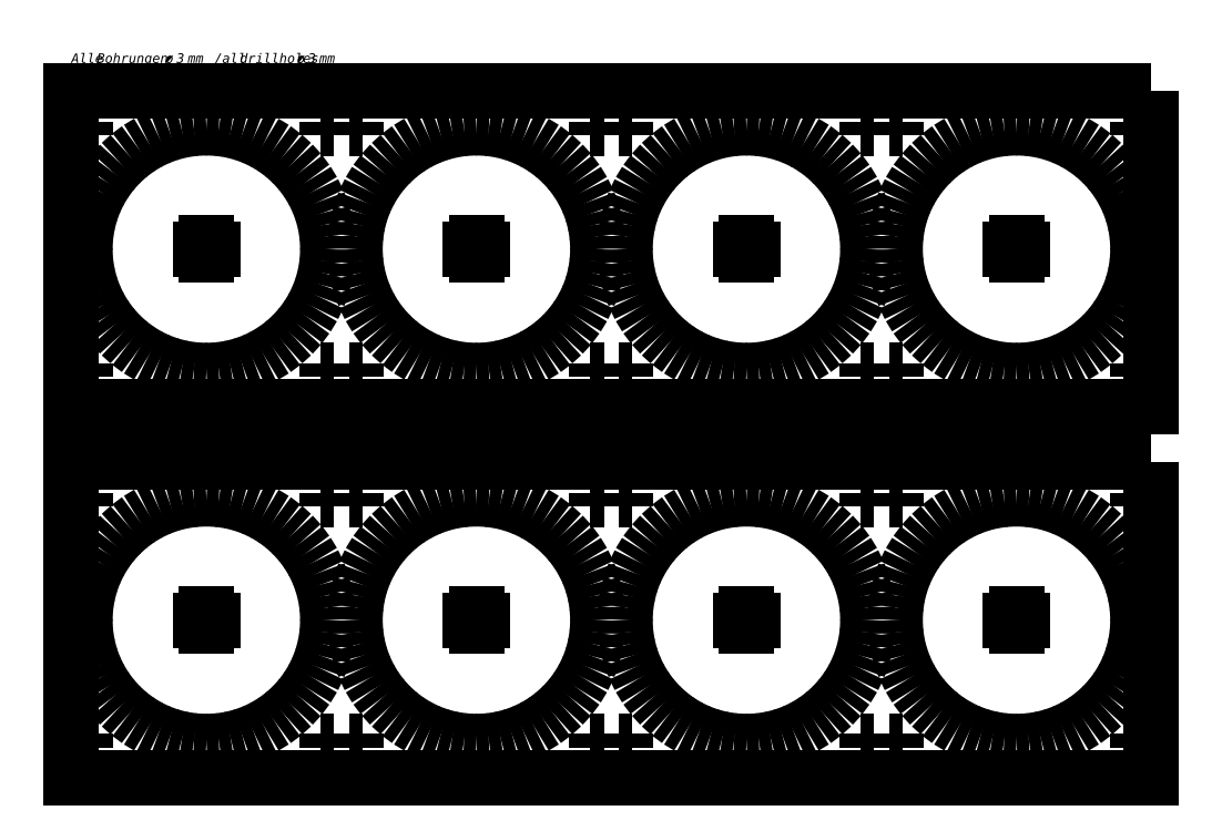
<metadata>
{"format":"dxf","ext":"dxf","renderer":"ezdxf+matplotlib","layout":"modelspace","background":"white","min_lineweight":24,"dpi":150}
</metadata>
<code>
0
SECTION
2
ENTITIES
0
INSERT
8
EBENE_1
2
BLOCK_2
10
0
20
0
30
0
0
INSERT
8
EBENE_1
2
BLOCK_3
10
0
20
0
30
0
0
INSERT
8
EBENE_1
2
BLOCK_4
10
0
20
0
30
0
0
INSERT
8
EBENE_1
2
BLOCK_5
10
0
20
0
30
0
0
POLYLINE
8
EBENE_1
66
     1
10
0
20
0
30
0
0
VERTEX
8
EBENE_1
10
-120
20
65
30
0
0
VERTEX
8
EBENE_1
10
-120
20
45
30
0
0
SEQEND
8
EBENE_1
0
POLYLINE
8
EBENE_1
66
     1
10
0
20
0
30
0
0
VERTEX
8
EBENE_1
10
-130
20
55
30
0
0
VERTEX
8
EBENE_1
10
-110
20
55
30
0
0
SEQEND
8
EBENE_1
0
INSERT
8
EBENE_1
2
BLOCK_6
10
0
20
0
30
0
0
INSERT
8
EBENE_1
2
BLOCK_7
10
0
20
0
30
0
0
INSERT
8
EBENE_1
2
BLOCK_8
10
0
20
0
30
0
0
INSERT
8
EBENE_1
2
BLOCK_9
10
0
20
0
30
0
0
INSERT
8
EBENE_1
2
BLOCK_10
10
0
20
0
30
0
0
POLYLINE
8
EBENE_1
66
     1
10
0
20
0
30
0
0
VERTEX
8
EBENE_1
10
-40
20
65
30
0
0
VERTEX
8
EBENE_1
10
-40
20
45
30
0
0
SEQEND
8
EBENE_1
0
POLYLINE
8
EBENE_1
66
     1
10
0
20
0
30
0
0
VERTEX
8
EBENE_1
10
-50
20
55
30
0
0
VERTEX
8
EBENE_1
10
-30
20
55
30
0
0
SEQEND
8
EBENE_1
0
INSERT
8
EBENE_1
2
BLOCK_11
10
0
20
0
30
0
0
INSERT
8
EBENE_1
2
BLOCK_12
10
0
20
0
30
0
0
INSERT
8
EBENE_1
2
BLOCK_13
10
0
20
0
30
0
0
INSERT
8
EBENE_1
2
BLOCK_14
10
0
20
0
30
0
0
INSERT
8
EBENE_1
2
BLOCK_15
10
0
20
0
30
0
0
POLYLINE
8
EBENE_1
66
     1
10
0
20
0
30
0
0
VERTEX
8
EBENE_1
10
40
20
65
30
0
0
VERTEX
8
EBENE_1
10
40
20
45
30
0
0
SEQEND
8
EBENE_1
0
POLYLINE
8
EBENE_1
66
     1
10
0
20
0
30
0
0
VERTEX
8
EBENE_1
10
30
20
55
30
0
0
VERTEX
8
EBENE_1
10
50
20
55
30
0
0
SEQEND
8
EBENE_1
0
INSERT
8
EBENE_1
2
BLOCK_16
10
0
20
0
30
0
0
INSERT
8
EBENE_1
2
BLOCK_17
10
0
20
0
30
0
0
INSERT
8
EBENE_1
2
BLOCK_18
10
0
20
0
30
0
0
INSERT
8
EBENE_1
2
BLOCK_19
10
0
20
0
30
0
0
INSERT
8
EBENE_1
2
BLOCK_20
10
0
20
0
30
0
0
POLYLINE
8
EBENE_1
66
     1
10
0
20
0
30
0
0
VERTEX
8
EBENE_1
10
120
20
65
30
0
0
VERTEX
8
EBENE_1
10
120
20
45
30
0
0
SEQEND
8
EBENE_1
0
POLYLINE
8
EBENE_1
66
     1
10
0
20
0
30
0
0
VERTEX
8
EBENE_1
10
110
20
55
30
0
0
VERTEX
8
EBENE_1
10
130
20
55
30
0
0
SEQEND
8
EBENE_1
0
INSERT
8
EBENE_1
2
BLOCK_21
10
0
20
0
30
0
0
POLYLINE
8
EBENE_1
66
     1
10
0
20
0
30
0
0
VERTEX
8
EBENE_1
10
160
20
101.8
30
0
0
VERTEX
8
EBENE_1
10
160
20
8.166
30
0
0
VERTEX
8
EBENE_1
10
-160
20
8.167
30
0
0
VERTEX
8
EBENE_1
10
-160
20
101.8
30
0
0
VERTEX
8
EBENE_1
10
160
20
101.8
30
0
0
SEQEND
8
EBENE_1
0
INSERT
8
EBENE_1
2
BLOCK_22
10
0
20
0
30
0
0
INSERT
8
EBENE_1
2
BLOCK_23
10
0
20
0
30
0
0
INSERT
8
EBENE_1
2
BLOCK_24
10
0
20
0
30
0
0
INSERT
8
EBENE_1
2
BLOCK_25
10
0
20
0
30
0
0
POLYLINE
8
EBENE_1
66
     1
10
0
20
0
30
0
0
VERTEX
8
EBENE_1
10
-120
20
-45
30
0
0
VERTEX
8
EBENE_1
10
-120
20
-65
30
0
0
SEQEND
8
EBENE_1
0
POLYLINE
8
EBENE_1
66
     1
10
0
20
0
30
0
0
VERTEX
8
EBENE_1
10
-130
20
-55
30
0
0
VERTEX
8
EBENE_1
10
-110
20
-55
30
0
0
SEQEND
8
EBENE_1
0
INSERT
8
EBENE_1
2
BLOCK_26
10
0
20
0
30
0
0
INSERT
8
EBENE_1
2
BLOCK_27
10
0
20
0
30
0
0
INSERT
8
EBENE_1
2
BLOCK_28
10
0
20
0
30
0
0
INSERT
8
EBENE_1
2
BLOCK_29
10
0
20
0
30
0
0
INSERT
8
EBENE_1
2
BLOCK_30
10
0
20
0
30
0
0
POLYLINE
8
EBENE_1
66
     1
10
0
20
0
30
0
0
VERTEX
8
EBENE_1
10
-40
20
-45
30
0
0
VERTEX
8
EBENE_1
10
-40
20
-65
30
0
0
SEQEND
8
EBENE_1
0
POLYLINE
8
EBENE_1
66
     1
10
0
20
0
30
0
0
VERTEX
8
EBENE_1
10
-50
20
-55
30
0
0
VERTEX
8
EBENE_1
10
-30
20
-55
30
0
0
SEQEND
8
EBENE_1
0
INSERT
8
EBENE_1
2
BLOCK_31
10
0
20
0
30
0
0
INSERT
8
EBENE_1
2
BLOCK_32
10
0
20
0
30
0
0
INSERT
8
EBENE_1
2
BLOCK_33
10
0
20
0
30
0
0
INSERT
8
EBENE_1
2
BLOCK_34
10
0
20
0
30
0
0
INSERT
8
EBENE_1
2
BLOCK_35
10
0
20
0
30
0
0
POLYLINE
8
EBENE_1
66
     1
10
0
20
0
30
0
0
VERTEX
8
EBENE_1
10
40
20
-45
30
0
0
VERTEX
8
EBENE_1
10
40
20
-65
30
0
0
SEQEND
8
EBENE_1
0
POLYLINE
8
EBENE_1
66
     1
10
0
20
0
30
0
0
VERTEX
8
EBENE_1
10
30
20
-55
30
0
0
VERTEX
8
EBENE_1
10
50
20
-55
30
0
0
SEQEND
8
EBENE_1
0
INSERT
8
EBENE_1
2
BLOCK_36
10
0
20
0
30
0
0
INSERT
8
EBENE_1
2
BLOCK_37
10
0
20
0
30
0
0
INSERT
8
EBENE_1
2
BLOCK_38
10
0
20
0
30
0
0
INSERT
8
EBENE_1
2
BLOCK_39
10
0
20
0
30
0
0
INSERT
8
EBENE_1
2
BLOCK_40
10
0
20
0
30
0
0
POLYLINE
8
EBENE_1
66
     1
10
0
20
0
30
0
0
VERTEX
8
EBENE_1
10
120
20
-45
30
0
0
VERTEX
8
EBENE_1
10
120
20
-65
30
0
0
SEQEND
8
EBENE_1
0
POLYLINE
8
EBENE_1
66
     1
10
0
20
0
30
0
0
VERTEX
8
EBENE_1
10
110
20
-55
30
0
0
VERTEX
8
EBENE_1
10
130
20
-55
30
0
0
SEQEND
8
EBENE_1
0
INSERT
8
EBENE_1
2
BLOCK_41
10
0
20
0
30
0
0
POLYLINE
8
EBENE_1
66
     1
10
0
20
0
30
0
0
VERTEX
8
EBENE_1
10
160
20
-8.167
30
0
0
VERTEX
8
EBENE_1
10
160
20
-101.8
30
0
0
VERTEX
8
EBENE_1
10
-160
20
-101.8
30
0
0
VERTEX
8
EBENE_1
10
-160
20
-8.166
30
0
0
VERTEX
8
EBENE_1
10
160
20
-8.167
30
0
0
SEQEND
8
EBENE_1
0
MTEXT
8
EBENE_1
10
-160
20
110.2
30
0
40
2.832
41
0
71
     7
72
     1
1
\fAndale Mono|b0|i0|c0|p34;\W1;Alle Bohrungen \U+00F8 3 mm / all drillholes \U+00F8 3 mm
0
ENDSEC
0
EOF

</code>
